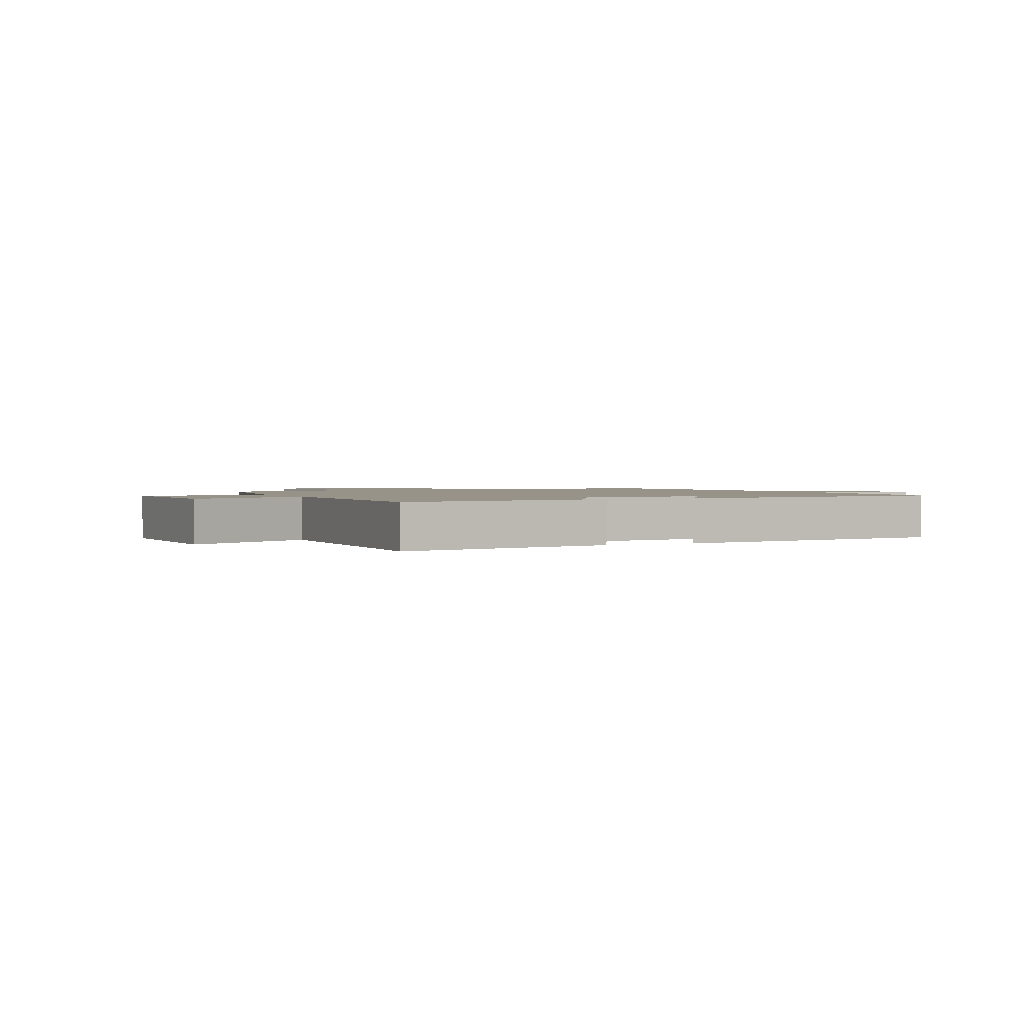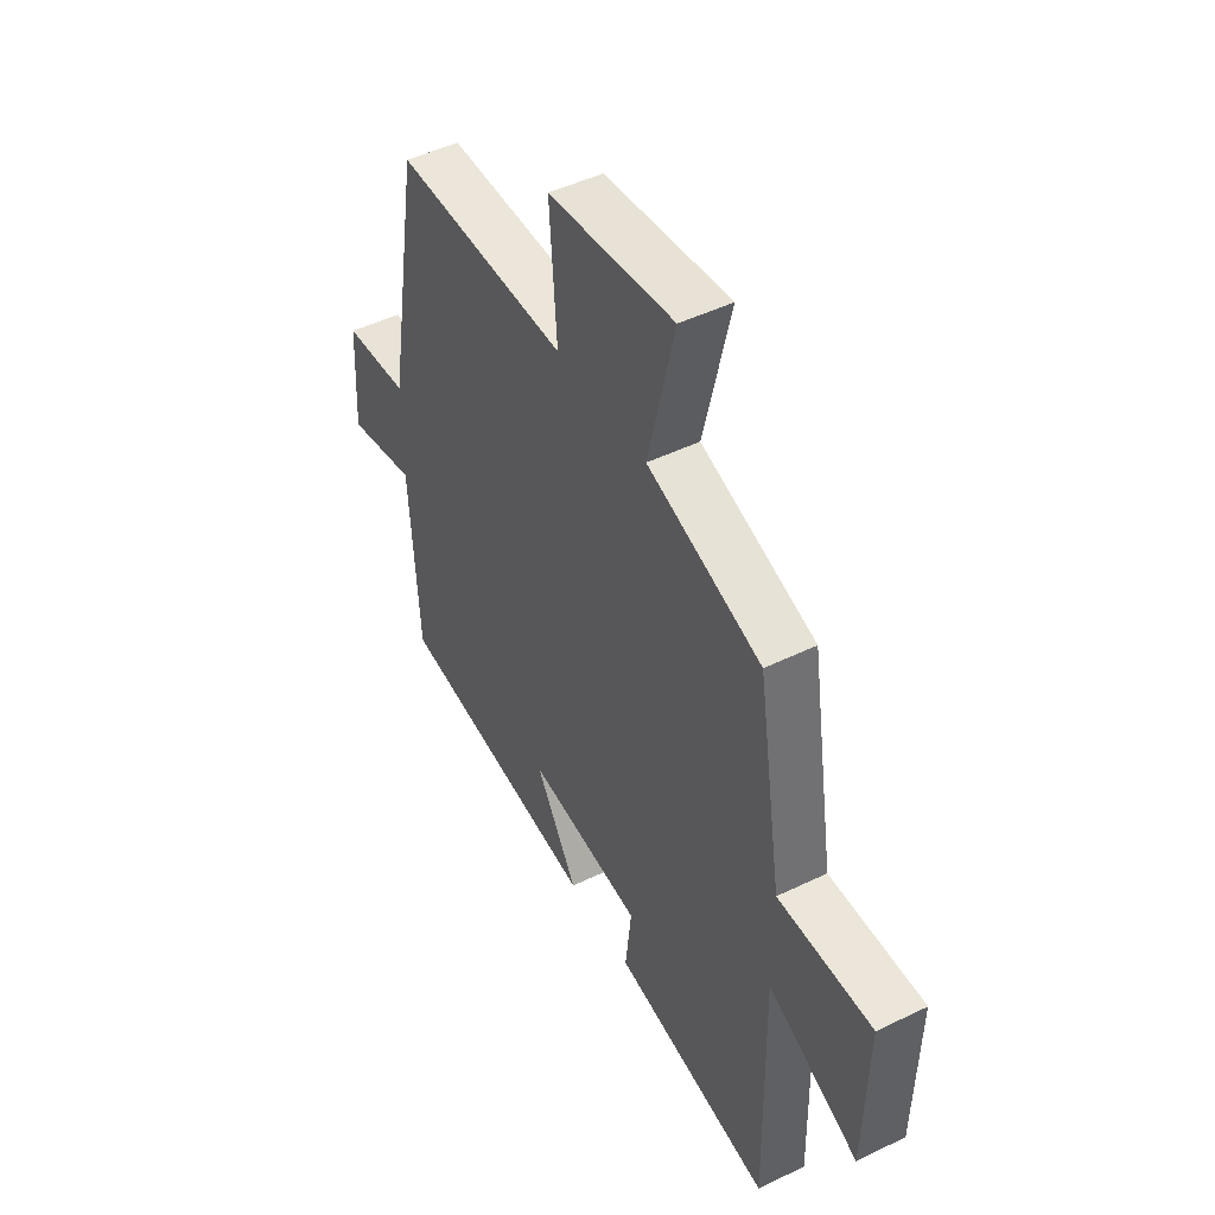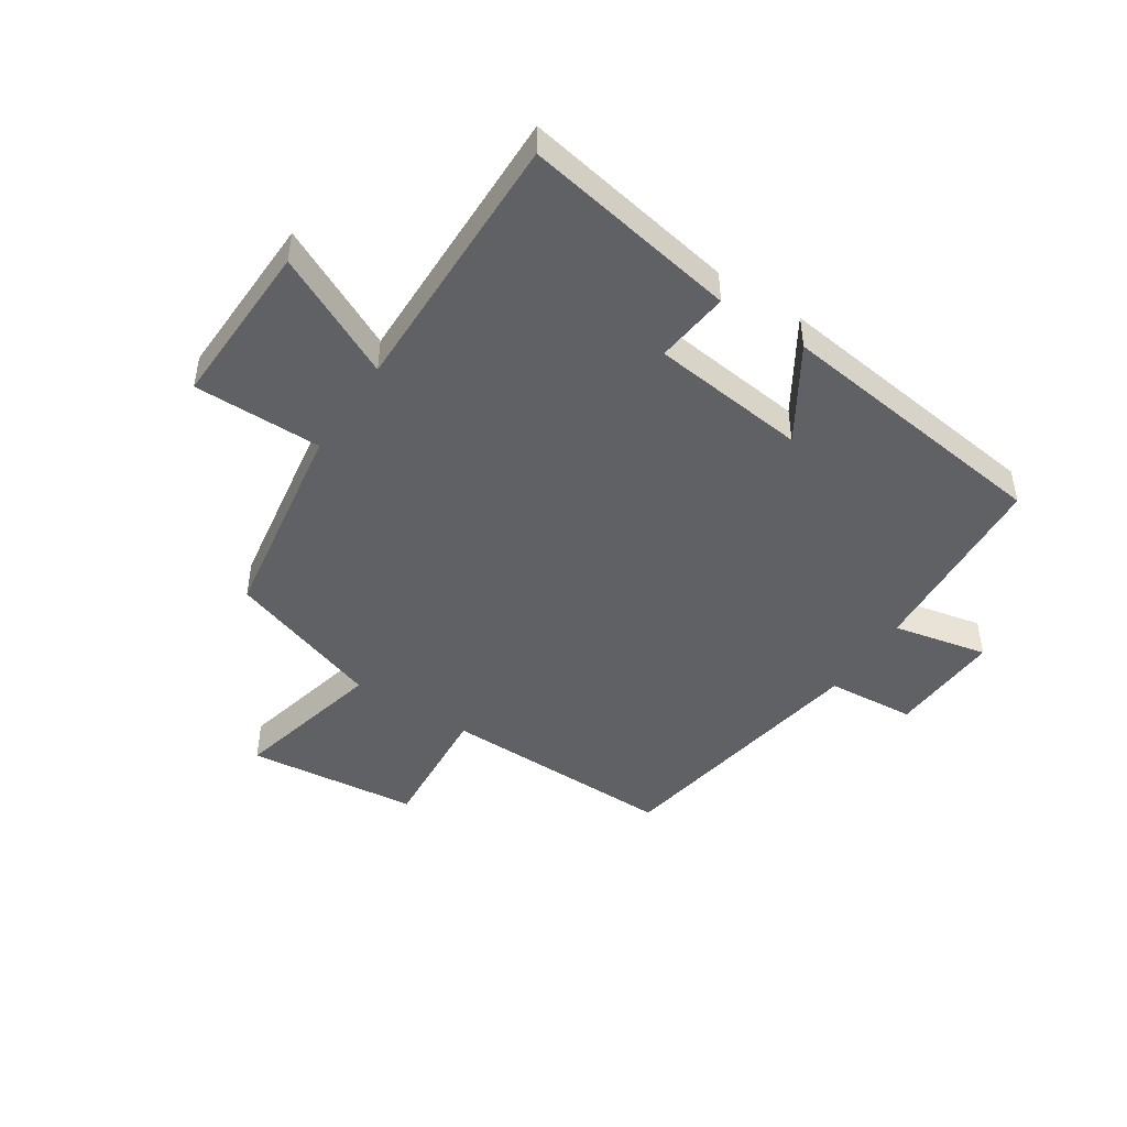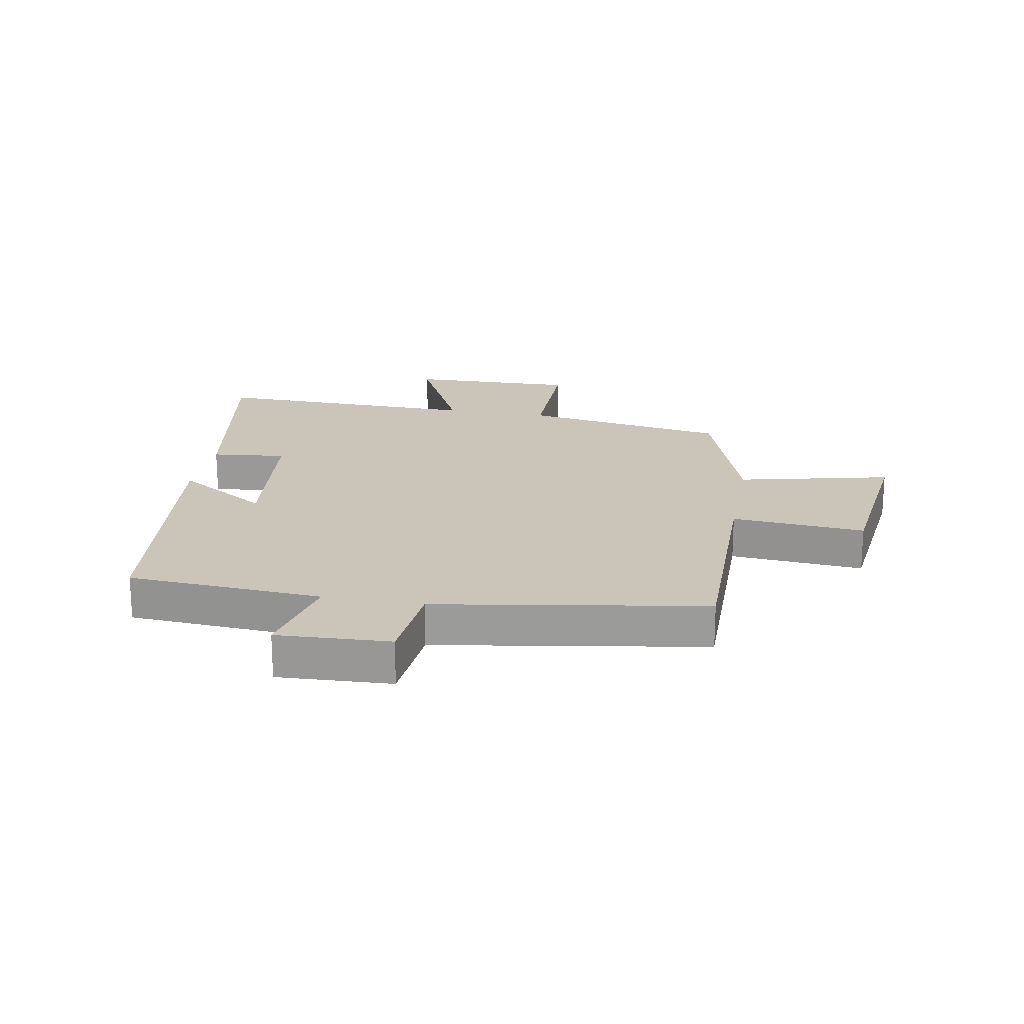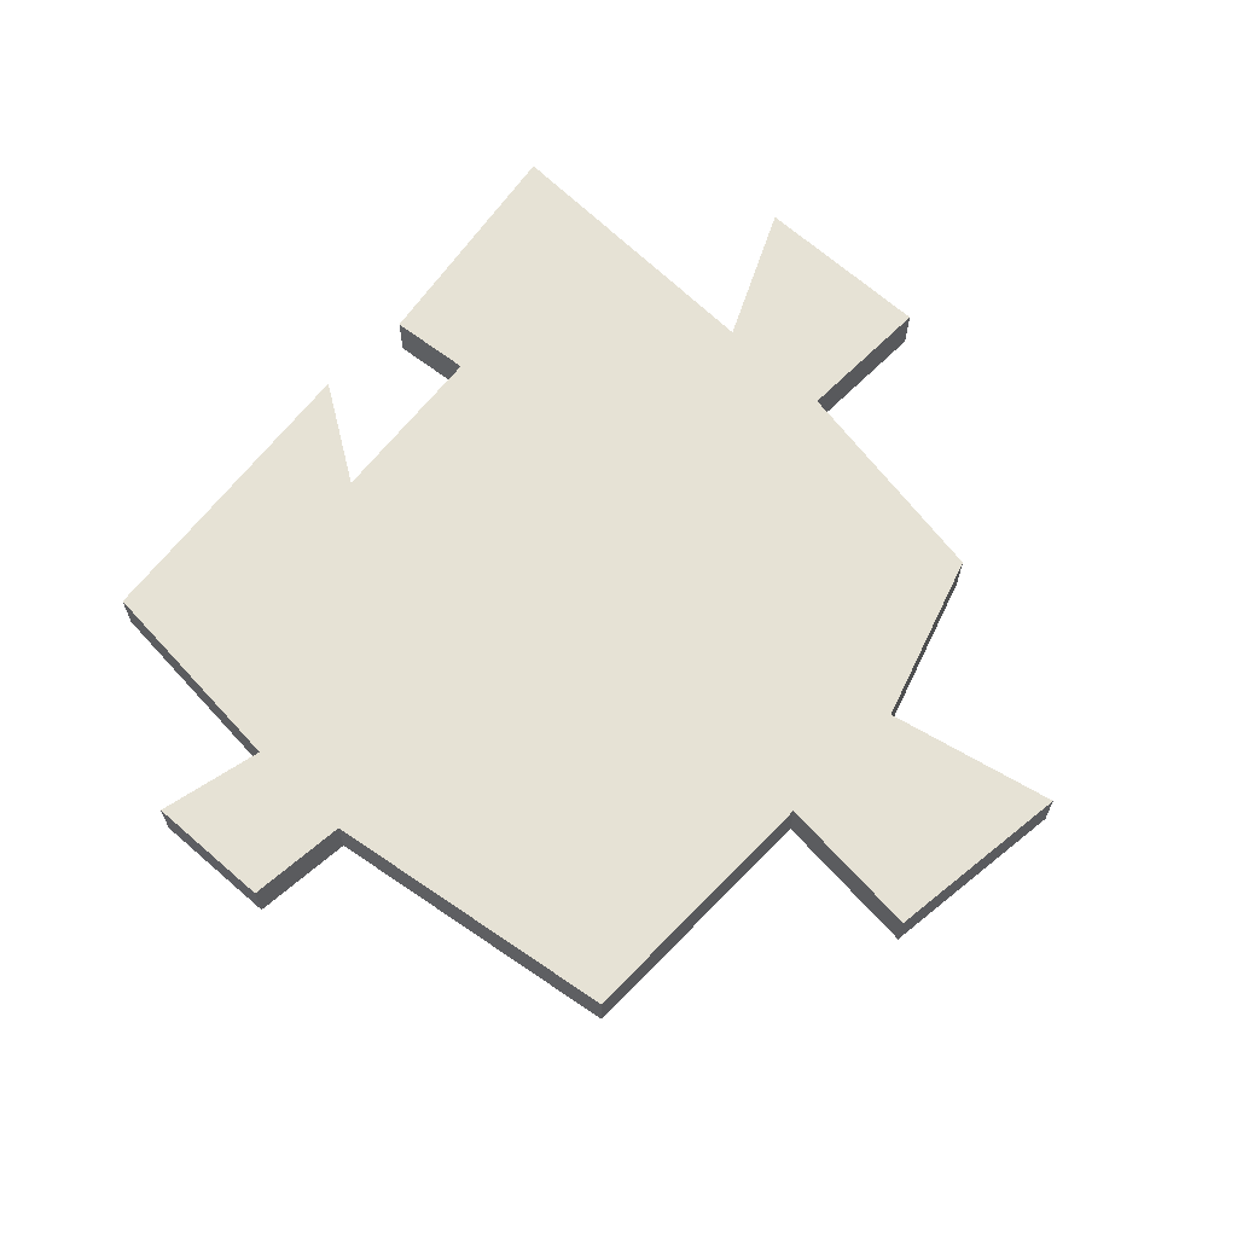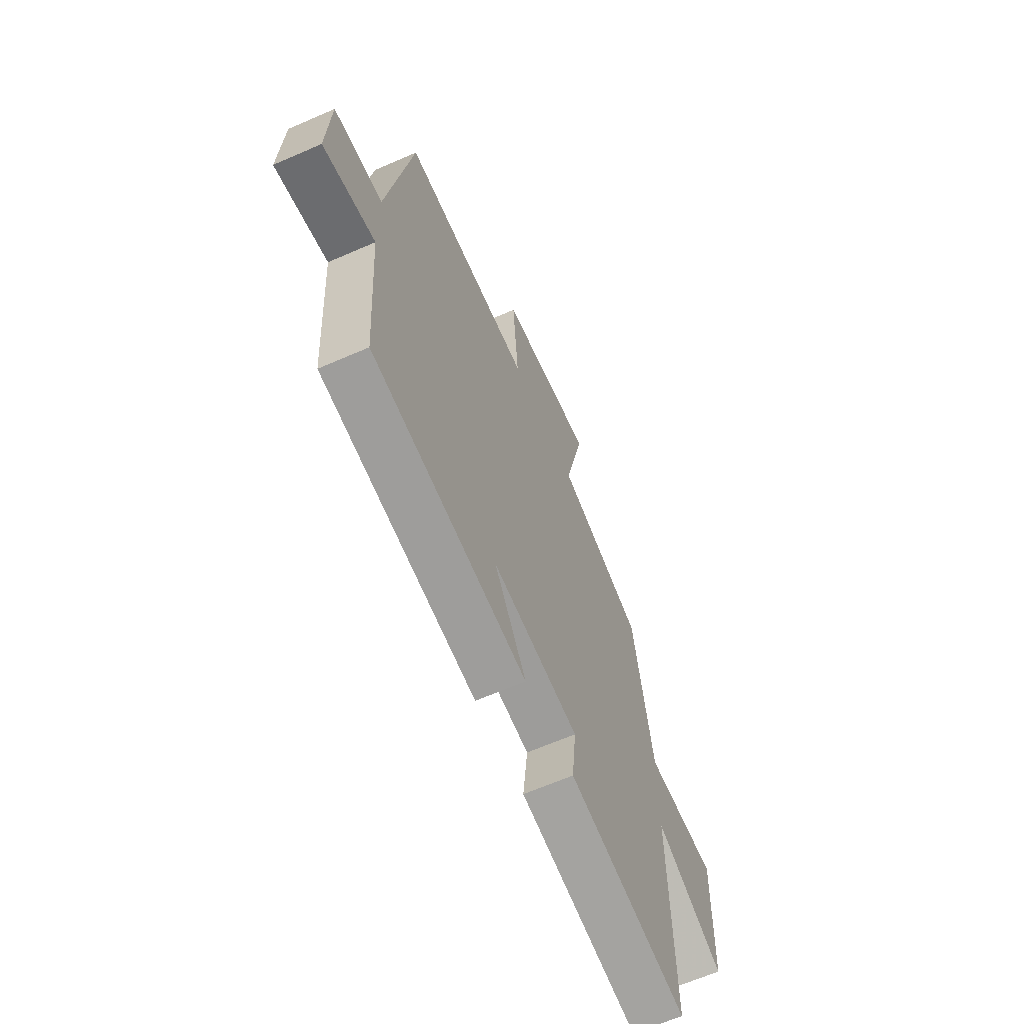
<metadata>
{"format":"obj","ext":"obj","renderer":"f3d","projection":"perspective","resolution":1024,"background":"white","views":[{"elev":1.5,"azim":155.3,"up":"+Y"},{"elev":47.4,"azim":61.2,"up":"+Z"},{"elev":-46.6,"azim":146.7,"up":"+Y"},{"elev":20.3,"azim":-79.5,"up":"+Y"},{"elev":64.0,"azim":-45.7,"up":"+Y"},{"elev":-64.4,"azim":-66.2,"up":"+Z"}]}
</metadata>
<code>
v 0.444 0.07 0.412
v 0.5 0.07 0.066
v 0.716 0.07 0.067
v 0.708 0.07 -0.215
v 0.5 0.07 -0.114
v 0.507 0.07 -0.565
v 0.144 0.07 -0.5
v 0.158 0.07 -0.375
v -0.104 0.07 -0.345
v -0.008 0.07 -0.5
v -0.479 0.07 -0.441
v -0.5 0.07 -0.114
v -0.659 0.07 -0.148
v -0.649 0.07 0.042
v -0.5 0.07 0.054
v -0.424 0.07 0.504
v -0.028 0.07 0.5
v -0.045 0.07 0.724
v 0.243 0.07 0.756
v 0.182 0.07 0.5
v 0.444 0 0.412
v 0.5 0 0.066
v 0.716 0 0.067
v 0.708 0 -0.215
v 0.5 0 -0.114
v 0.507 0 -0.565
v 0.144 0 -0.5
v 0.158 0 -0.375
v -0.104 0 -0.345
v -0.008 0 -0.5
v -0.479 0 -0.441
v -0.5 0 -0.114
v -0.659 0 -0.148
v -0.649 0 0.042
v -0.5 0 0.054
v -0.424 0 0.504
v -0.028 0 0.5
v -0.045 0 0.724
v 0.243 0 0.756
v 0.182 0 0.5
f 17 18 19 20
f 17 20 1 2
f 15 16 17 2
f 12 13 14 15
f 11 12 15
f 10 11 15
f 9 10 15
f 15 2 3
f 9 15 3
f 8 9 3
f 5 6 7 8
f 5 8 3
f 3 4 5
f 40 39 38 37
f 22 21 40 37
f 22 37 36 35
f 35 34 33 32
f 35 32 31
f 35 31 30
f 35 30 29
f 23 22 35
f 23 35 29
f 23 29 28
f 28 27 26 25
f 23 28 25
f 25 24 23
f 1 21 22 2
f 2 22 23 3
f 3 23 24 4
f 4 24 25 5
f 5 25 26 6
f 6 26 27 7
f 7 27 28 8
f 8 28 29 9
f 9 29 30 10
f 10 30 31 11
f 11 31 32 12
f 12 32 33 13
f 13 33 34 14
f 14 34 35 15
f 15 35 36 16
f 16 36 37 17
f 17 37 38 18
f 18 38 39 19
f 19 39 40 20
f 20 40 21 1

</code>
